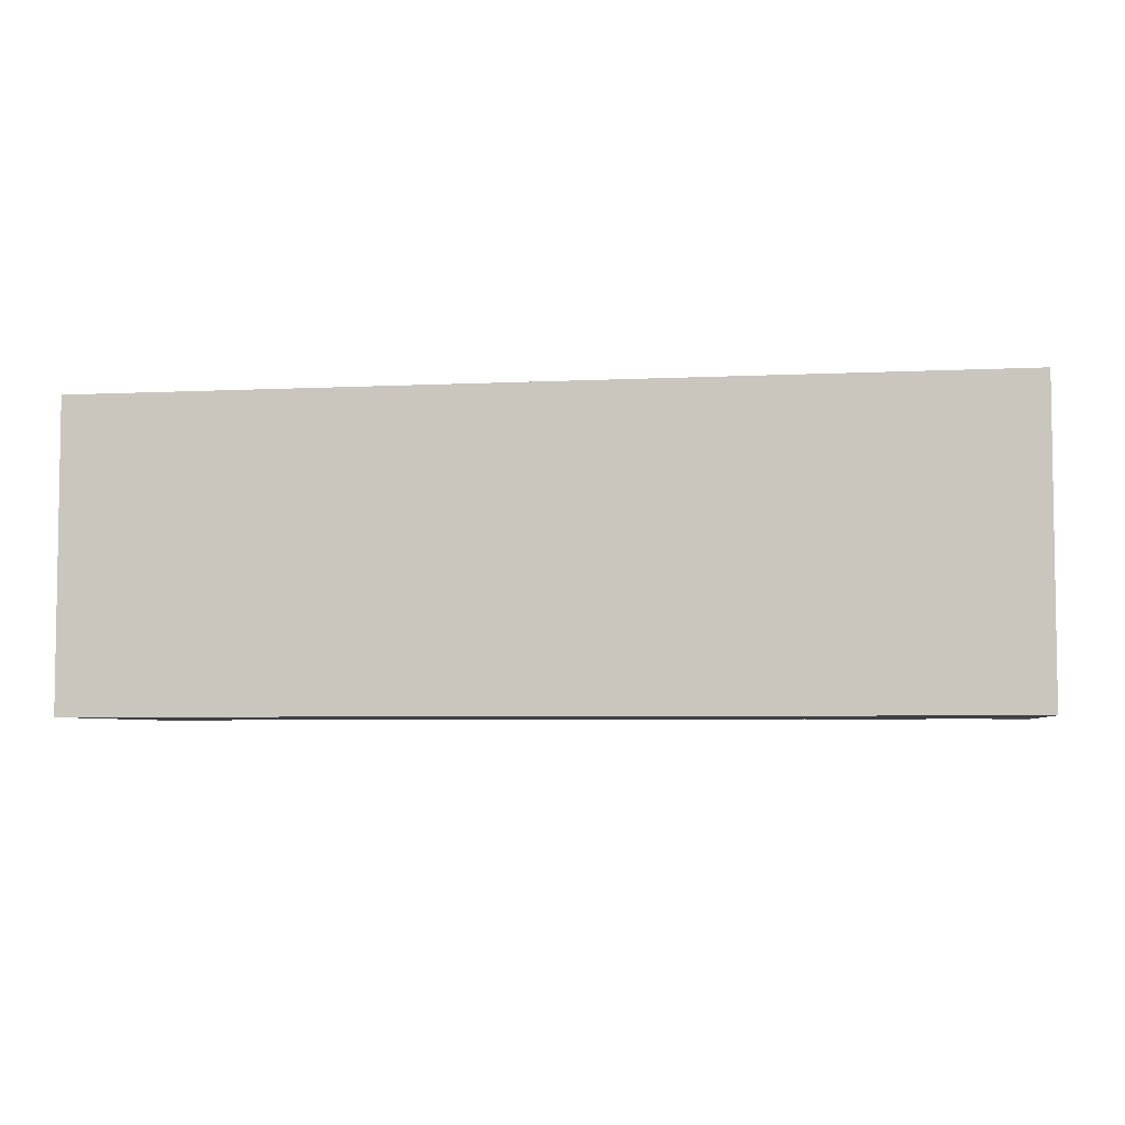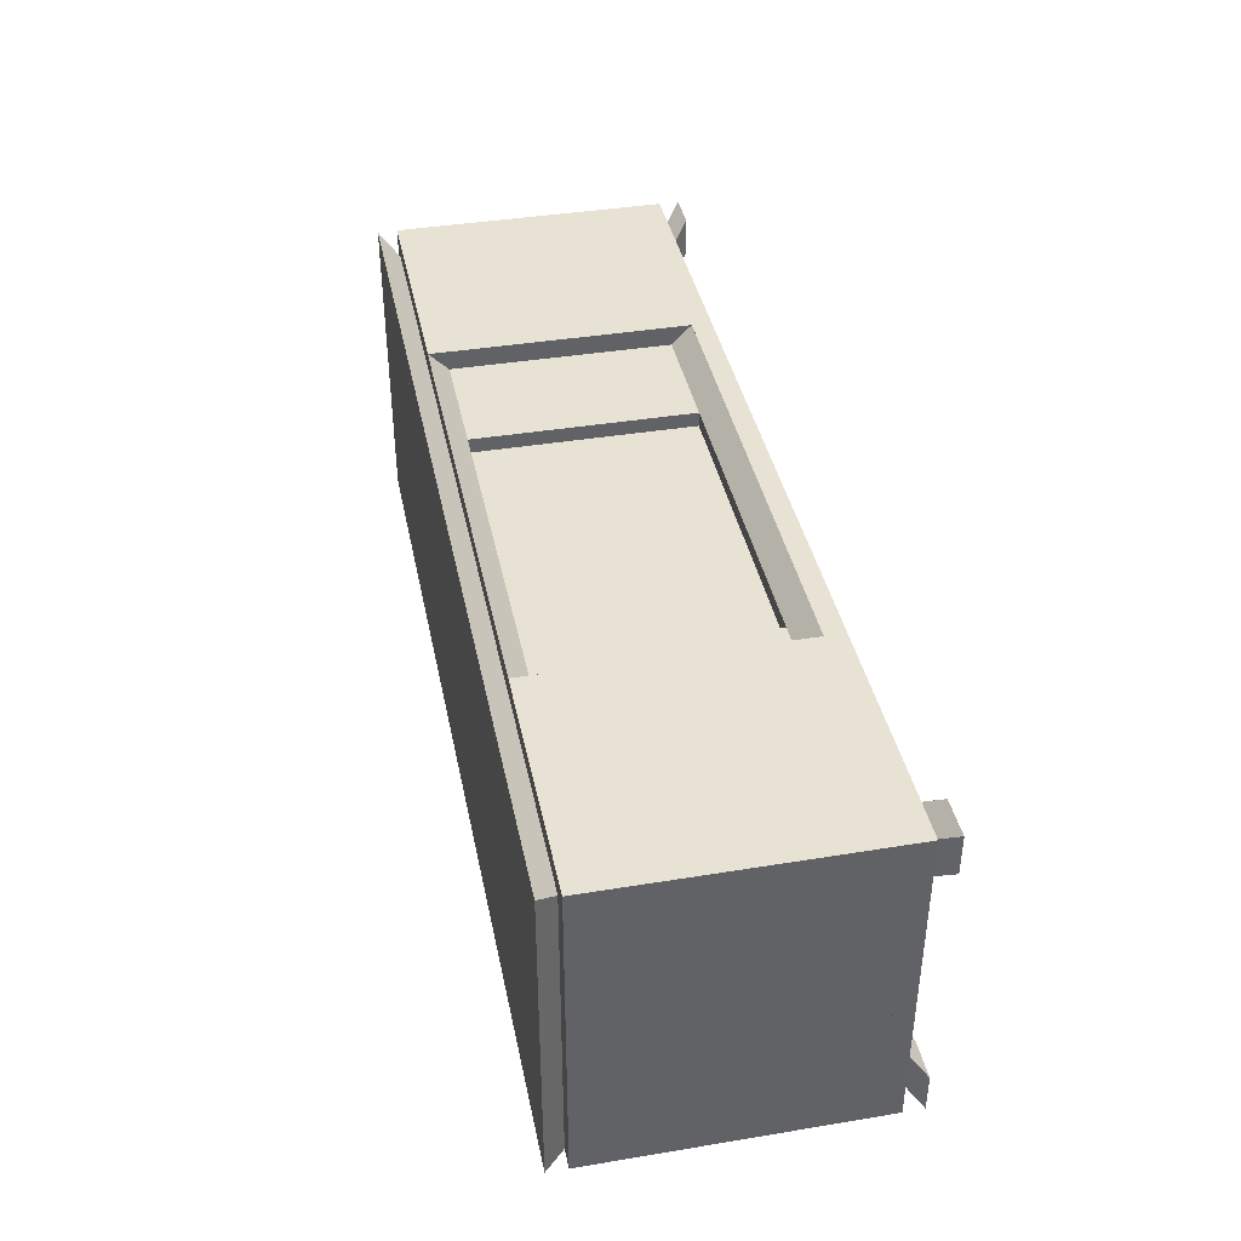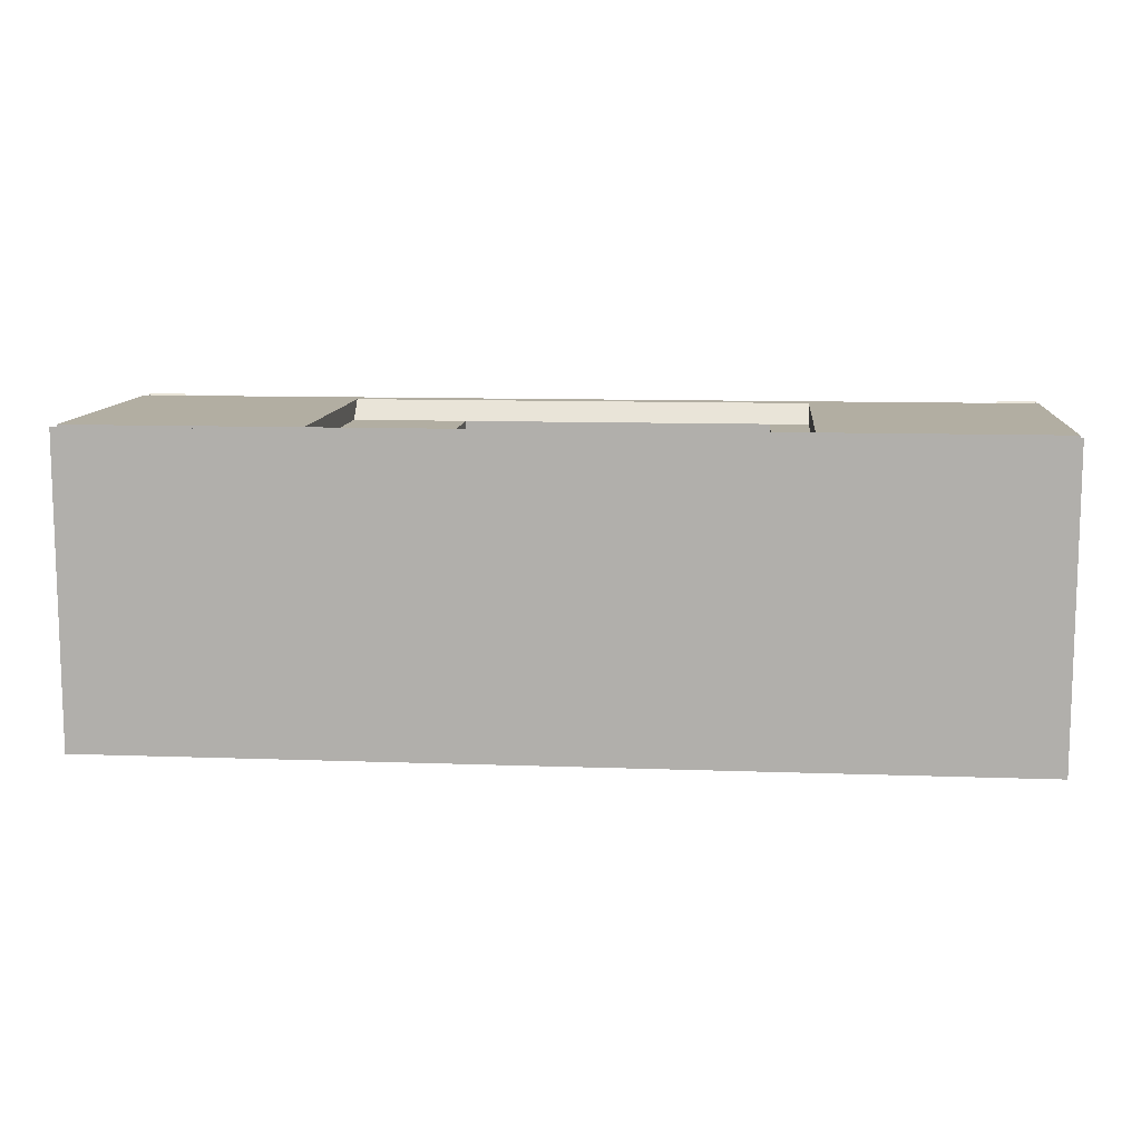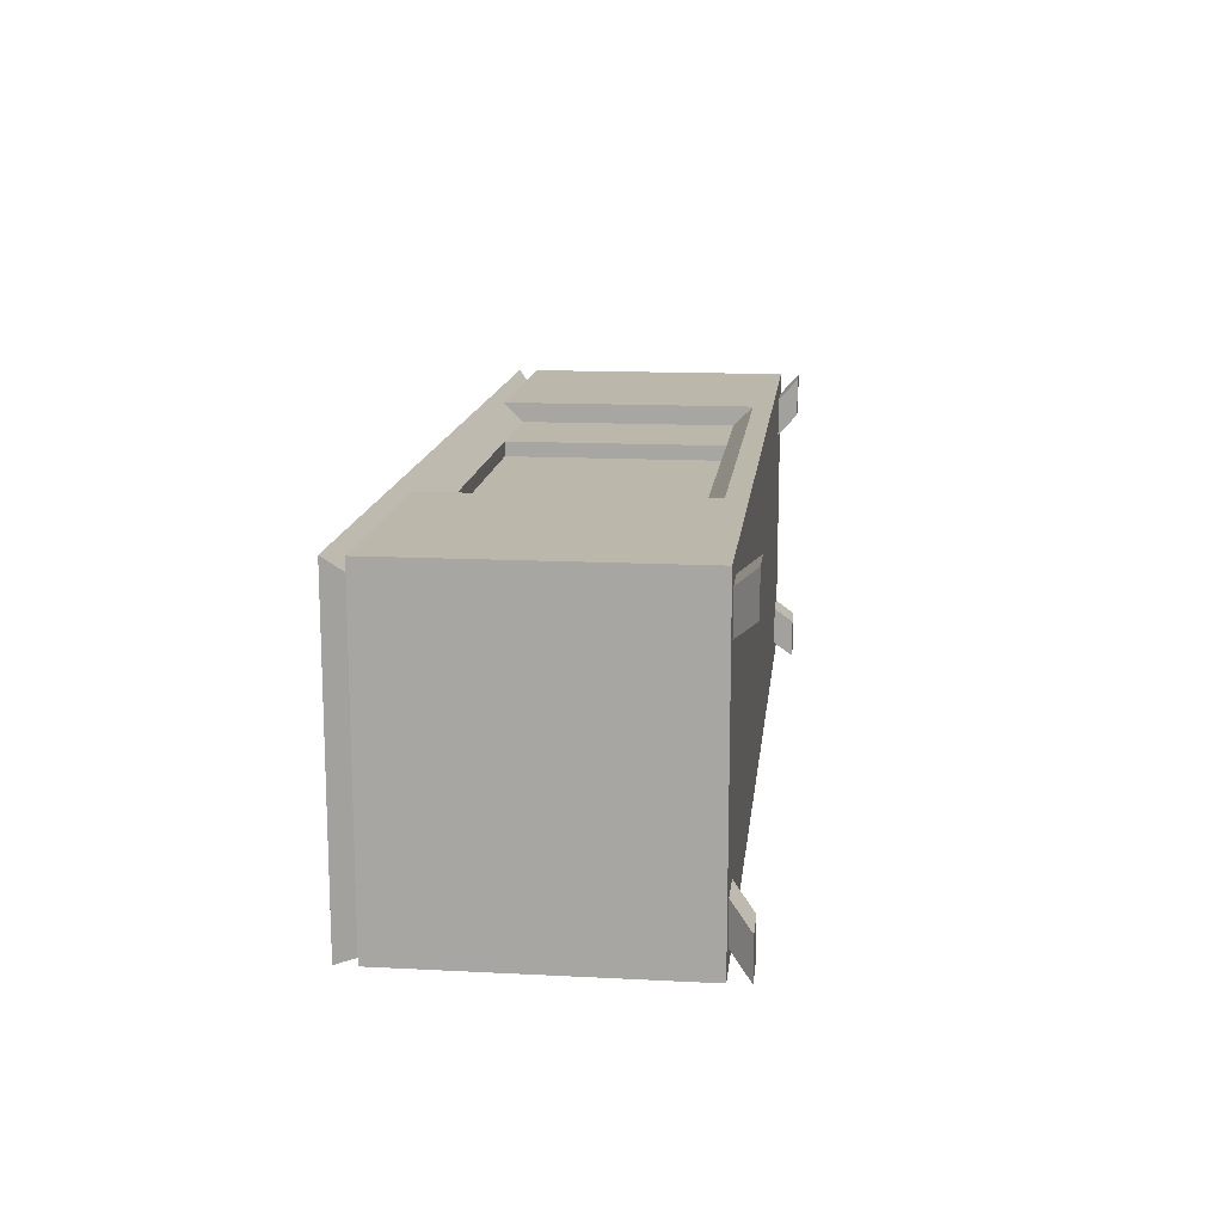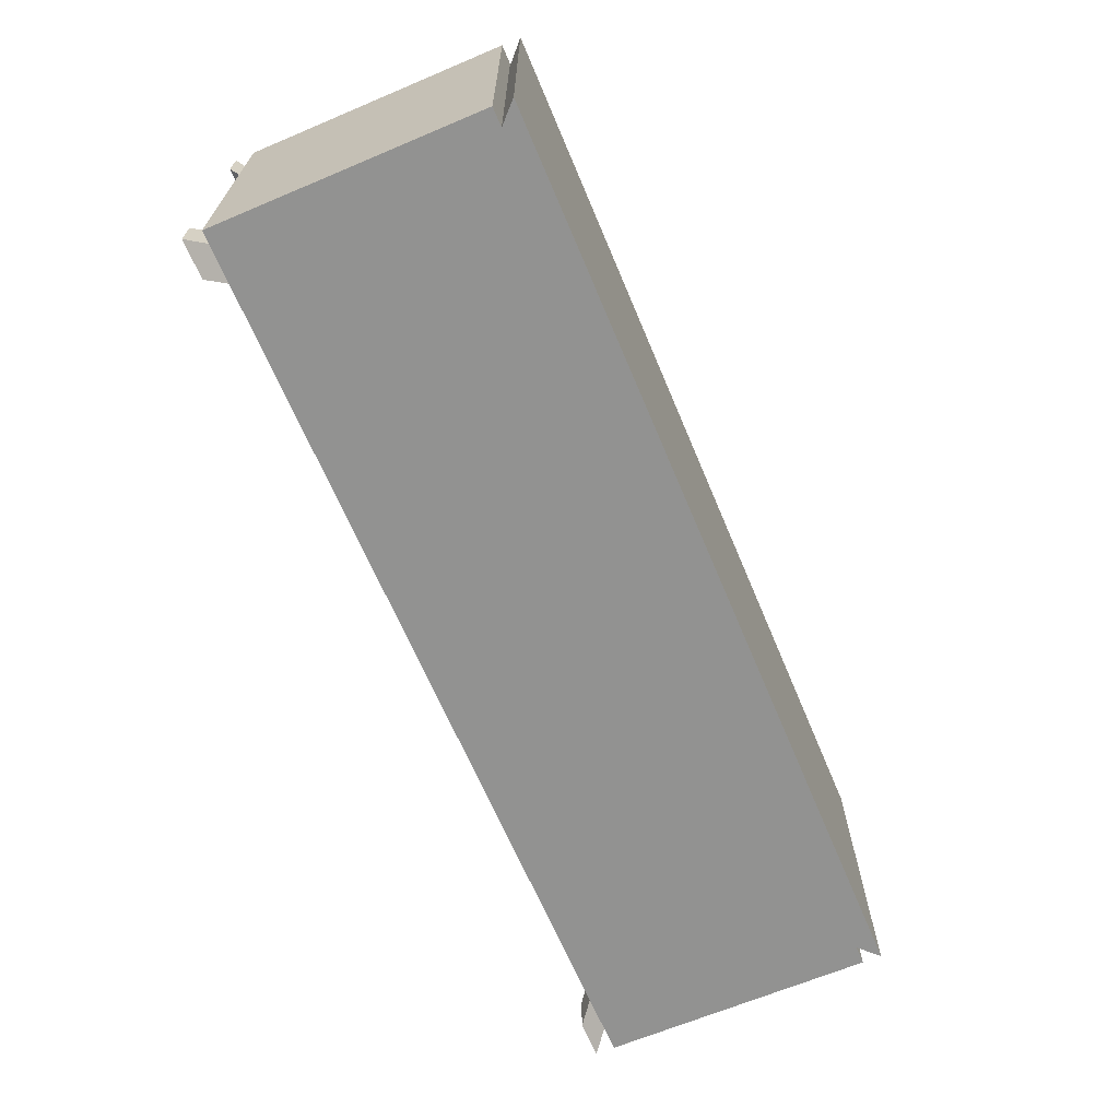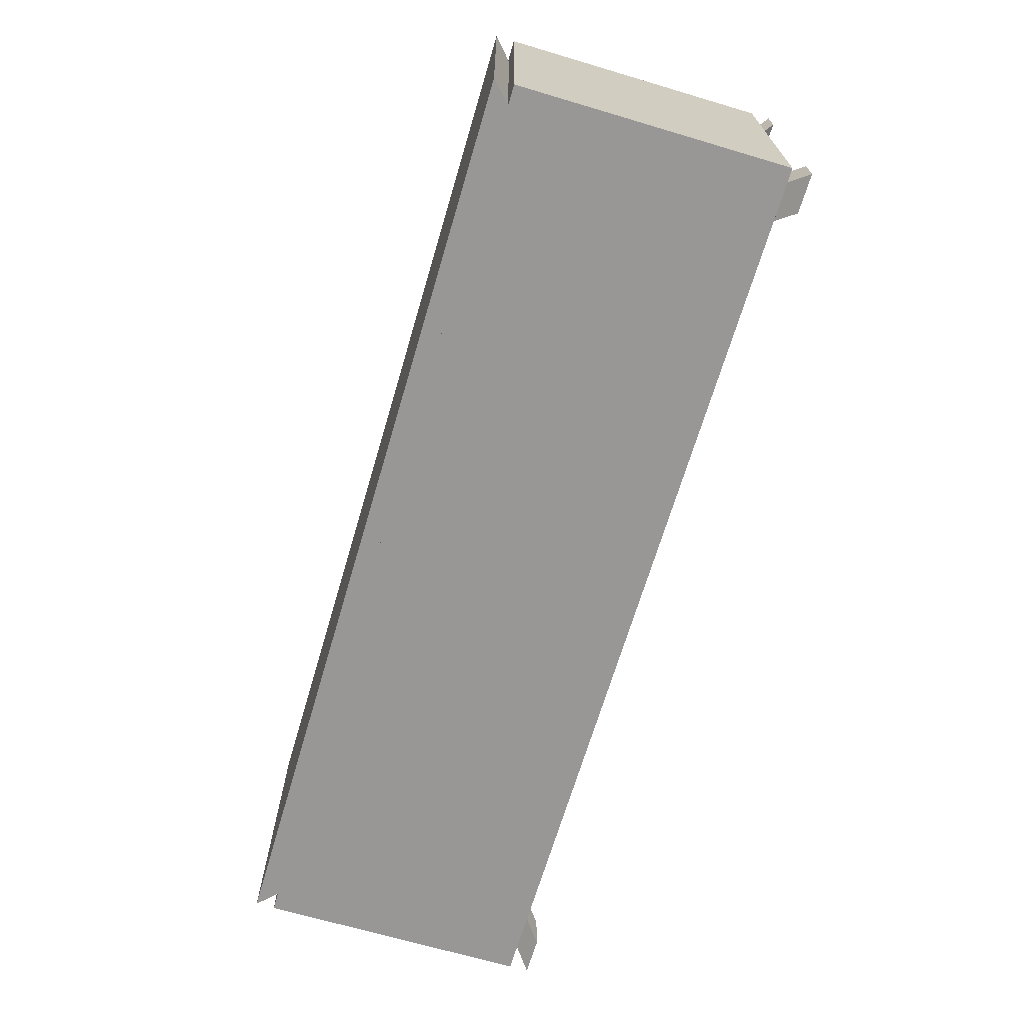
<metadata>
{"format":"obj","ext":"obj","renderer":"f3d","projection":"perspective","resolution":1024,"background":"white","views":[{"elev":-5.1,"azim":-171.2,"up":"+Z"},{"elev":39.9,"azim":-101.5,"up":"+Z"},{"elev":10.7,"azim":-174.8,"up":"+Z"},{"elev":14.4,"azim":-83.6,"up":"+Z"},{"elev":-66.3,"azim":112.9,"up":"+Z"},{"elev":-68.3,"azim":-106.5,"up":"+Z"}]}
</metadata>
<code>
o scanlines_translucent
v 0.375 0.1875 0.3906
v 0.375 0.875 0.3906
v -0.625 0.875 0.3906
v -0.625 0.1875 0.3906
f 1 2 3 4
o screen_imageURL
v 0.375 0.875 0
v 0.375 0.875 0.375
v 0.375 0.1875 0.375
v 0.375 0.1875 0
v -0.625 0.1875 0.375
v -0.625 0.875 0.375
v -0.625 0.875 0
v -0.625 0.1875 0
f 5 6 7 8
f 9 10 11 12
f 10 6 5 11
f 8 7 9 12
f 7 6 10 9
f 11 5 8 12
o spinnerthing
v 1.406 0.8438 -0.2188
v 1.406 0.8438 -0.1875
v 1.406 0.8125 -0.1875
v 1.406 0.8125 -0.2188
v 1.375 0.8125 -0.1875
v 1.375 0.8438 -0.1875
v 1.375 0.8438 -0.2188
v 1.375 0.8125 -0.2188
f 13 14 15 16
f 17 18 19 20
f 18 14 13 19
f 16 15 17 20
f 15 14 18 17
f 19 13 16 20
o readhead
v 1.406 0.8672 -0.1562
v 1.406 0.8125 -0.2188
v 1.406 0.8672 -0.2188
v 1.406 0.8438 -0.2188
v 1.375 0.8672 -0.1562
v 1.375 0.8672 -0.2188
v 1.375 0.8125 -0.2188
v 1.375 0.8438 -0.2188
v 1.406 0.8984 -0.2188
v 1.406 0.8984 0.03125
v 1.406 0.8672 0.03125
v 1.406 0.8672 -0.2188
v 1.375 0.8672 0.03125
v 1.375 0.8984 0.03125
v 1.375 0.8984 -0.2188
v 1.375 0.8672 -0.2188
f 21 22 23 24
f 25 26 27 28
f 25 21 23 26
f 24 22 27 28
f 22 21 25 27
f 26 23 24 28
f 29 30 31 32
f 33 34 35 36
f 34 30 29 35
f 32 31 33 36
f 31 30 34 33
f 35 29 32 36
o screen_off
v 0.375 0.875 0
v 0.375 0.875 0.375
v 0.375 0.1875 0.375
v 0.375 0.1875 0
v -0.625 0.1875 0.375
v -0.625 0.875 0.375
v -0.625 0.875 0
v -0.625 0.1875 0
f 37 38 39 40
f 41 42 43 44
f 42 38 37 43
f 40 39 41 44
f 39 38 42 41
f 43 37 40 44
o lidleft
v -0.75 1 -0.5
v -0.75 1 0.5
v -0.75 0.9375 0.4375
v -0.75 0.9375 -0.5
v -1.438 0.9375 0.4375
v -1.5 1 0.5
v -1.5 1 -0.5
v -1.438 0.9375 -0.5
f 45 46 47 48
f 49 50 51 52
f 50 46 45 51
f 48 47 49 52
f 47 46 50 49
f 51 45 48 52
o lidright
v 1.5 1 -0.5
v 1.5 1 0.5
v 1.438 0.9375 0.4375
v 1.438 0.9375 -0.5
v 0.75 0.9375 0.4375
v 0.75 1 0.5
v 0.75 1 -0.5
v 0.75 0.9375 -0.5
f 53 54 55 56
f 57 58 59 60
f 58 54 53 59
f 56 55 57 60
f 55 54 58 57
f 59 53 56 60
o turntable
v 1.296 0.8203 -0.0625
v 1.21 0.8203 0.09375
v 1.125 0.8203 -0.0625
v 1.296 0.8516 -0.0625
v 1.21 0.8516 0.09375
v 1.125 0.8516 -0.0625
v 1.21 0.8203 -0.2188
v 1.21 0.8516 -0.2188
v 1.04 0.8203 -0.2188
v 1.04 0.8516 -0.2188
v 0.9542 0.8203 -0.0625
v 0.9542 0.8516 -0.0625
v 1.04 0.8203 0.09375
v 1.04 0.8516 0.09375
v 1.141 0.8672 -0.07812
v 1.141 0.8672 -0.04688
v 1.141 0.8047 -0.04688
v 1.141 0.8047 -0.07812
v 1.109 0.8047 -0.04688
v 1.109 0.8672 -0.04688
v 1.109 0.8672 -0.07812
v 1.109 0.8047 -0.07812
f 61 62 63
f 62 61 64 65
f 65 64 66
f 67 61 63
f 61 67 68 64
f 64 68 66
f 69 67 63
f 67 69 70 68
f 68 70 66
f 71 69 63
f 69 71 72 70
f 70 72 66
f 73 71 63
f 71 73 74 72
f 72 74 66
f 62 73 63
f 73 62 65 74
f 74 65 66
f 75 76 77 78
f 79 80 81 82
f 80 76 75 81
f 78 77 79 82
f 77 76 80 79
f 81 75 78 82
o cuboid
v 1.5 0.125 -0.5
v 1.5 0.125 0.5
v 1.5 0.0625 0.5
v 1.5 0.0625 -0.5
v -1.5 0.0625 0.5
v -1.5 0.125 0.5
v -1.5 0.125 -0.5
v -1.5 0.0625 -0.5
v -1.312 0.0625 0.3125
v -1.312 0.0625 0.4375
v -1.375 -0 0.5
v -1.375 -0 0.375
v -1.5 -0 0.5
v -1.438 0.0625 0.4375
v -1.438 0.0625 0.3125
v -1.5 -0 0.375
v 1.375 -0 0.5
v 1.312 0.0625 0.4375
v 1.312 0.0625 0.3125
v 1.375 -0 0.375
v 1.438 0.0625 0.3125
v 1.438 0.0625 0.4375
v 1.5 -0 0.5
v 1.5 -0 0.375
v 1.312 0.0625 -0.3125
v 1.312 0.0625 -0.4375
v 1.375 0 -0.5
v 1.375 0 -0.375
v 1.5 0 -0.5
v 1.438 0.0625 -0.4375
v 1.438 0.0625 -0.3125
v 1.5 0 -0.375
v -1.375 0 -0.5
v -1.312 0.0625 -0.4375
v -1.312 0.0625 -0.3125
v -1.375 0 -0.375
v -1.438 0.0625 -0.3125
v -1.438 0.0625 -0.4375
v -1.5 0 -0.5
v -1.5 0 -0.375
v 0.75 1 -0.5
v 0.75 1 0.5
v 0.75 0.9375 0.4375
v 0.75 0.9375 -0.5
v -0.75 0.9375 0.4375
v -0.75 1 0.5
v -0.75 1 -0.5
v -0.75 0.9375 -0.5
v 0.75 0.9375 -0.5
v 0.75 0.9375 0
v 0.75 0.125 0
v 0.75 0.125 -0.5
v -0.75 0.125 0
v -0.75 0.9375 0
v -0.75 0.9375 -0.5
v -0.75 0.125 -0.5
v 0.75 0.875 0
v 0.75 0.875 0.4375
v 0.75 0.1875 0.4375
v 0.75 0.1875 0
v 0.375 0.1875 0.4375
v 0.375 0.875 0.4375
v 0.375 0.875 0
v 0.375 0.1875 0
v -0.625 0.875 0
v -0.625 0.875 0.4375
v -0.625 0.1875 0.4375
v -0.625 0.1875 0
v -0.75 0.1875 0.4375
v -0.75 0.875 0.4375
v -0.75 0.875 0
v -0.75 0.1875 0
v 0.75 0.1875 0
v 0.75 0.1875 0.4375
v 0.75 0.125 0.5
v 0.75 0.125 0
v -0.75 0.125 0.5
v -0.75 0.1875 0.4375
v -0.75 0.1875 0
v -0.75 0.125 0
v 0.75 0.9375 0
v 0.75 0.9375 0.5
v 0.75 0.875 0.4375
v 0.75 0.875 0
v -0.75 0.875 0.4375
v -0.75 0.9375 0.5
v -0.75 0.9375 0
v -0.75 0.875 0
v 1.5 0.9375 0.375
v 1.5 0.9375 0.5
v 1.5 0.125 0.5
v 1.5 0.125 0.375
v 0.75 0.125 0.5
v 0.75 0.9375 0.5
v 0.75 0.9375 0.375
v 0.75 0.125 0.375
v 1.5 0.9375 -0.5
v 1.5 0.9375 -0.375
v 1.5 0.125 -0.375
v 1.5 0.125 -0.5
v 0.75 0.125 -0.375
v 0.75 0.9375 -0.375
v 0.75 0.9375 -0.5
v 0.75 0.125 -0.5
v 1.5 0.9375 -0.375
v 1.5 0.9375 0.375
v 1.5 0.125 0.375
v 1.5 0.125 -0.375
v 1.438 0.125 0.375
v 1.438 0.9375 0.375
v 1.438 0.9375 -0.375
v 1.438 0.125 -0.375
v 1.438 0.8125 -0.375
v 1.438 0.8125 0.375
v 1.438 0.125 0.375
v 1.438 0.125 -0.375
v 0.8125 0.125 0.375
v 0.8125 0.8125 0.375
v 0.8125 0.8125 -0.375
v 0.8125 0.125 -0.375
v -1.5 0.125 0.375
v -1.5 0.9375 0.375
v -1.5 0.9375 -0.375
v -1.5 0.125 -0.375
v -1.438 0.9375 -0.375
v -1.438 0.9375 0.375
v -1.438 0.125 0.375
v -1.438 0.125 -0.375
v -1.5 0.125 0.5
v -1.5 0.9375 0.5
v -1.5 0.9375 0.375
v -1.5 0.125 0.375
v -0.75 0.9375 0.375
v -0.75 0.9375 0.5
v -0.75 0.125 0.5
v -0.75 0.125 0.375
v -1.5 0.125 -0.375
v -1.5 0.9375 -0.375
v -1.5 0.9375 -0.5
v -1.5 0.125 -0.5
v -0.75 0.9375 -0.5
v -0.75 0.9375 -0.375
v -0.75 0.125 -0.375
v -0.75 0.125 -0.5
v -1.312 0.8125 -0.09375
v -1.312 0.875 -0.09375
v -1.312 0.875 -0.2812
v -1.312 0.8125 -0.2812
v -0.9375 0.875 -0.2812
v -0.9375 0.875 -0.09375
v -0.9375 0.8125 -0.09375
v -0.9375 0.8125 -0.2812
v 0.8125 0.9375 -0.375
v 0.8125 0.9375 0.375
v 0.8125 0.125 0.375
v 0.8125 0.125 -0.375
v 0.75 0.125 0.375
v 0.75 0.9375 0.375
v 0.75 0.9375 -0.375
v 0.75 0.125 -0.375
v -0.75 0.9375 -0.375
v -0.75 0.9375 0.375
v -0.75 0.125 0.375
v -0.75 0.125 -0.375
v -0.8125 0.125 0.375
v -0.8125 0.9375 0.375
v -0.8125 0.9375 -0.375
v -0.8125 0.125 -0.375
v -0.8125 0.8125 -0.375
v -0.8125 0.8125 0.375
v -0.8125 0.125 0.375
v -0.8125 0.125 -0.375
v -1.438 0.125 0.375
v -1.438 0.8125 0.375
v -1.438 0.8125 -0.375
v -1.438 0.125 -0.375
v -1.312 0.8125 0.1562
v -1.312 0.875 0.1562
v -1.312 0.875 -0.03125
v -1.312 0.8125 -0.03125
v -0.9375 0.875 -0.03125
v -0.9375 0.875 0.1562
v -0.9375 0.8125 0.1562
v -0.9375 0.8125 -0.03125
v 0.375 0.875 0
v 0.375 0.875 0.3594
v 0.375 0.1875 0.3594
v 0.375 0.1875 0
v -0.625 0.1875 0.3594
v -0.625 0.875 0.3594
v -0.625 0.875 0
v -0.625 0.1875 0
f 83 84 85 86
f 87 88 89 90
f 88 84 83 89
f 86 85 87 90
f 85 84 88 87
f 89 83 86 90
f 91 92 93 94
f 95 96 97 98
f 96 92 91 97
f 94 93 95 98
f 93 92 96 95
f 97 91 94 98
f 99 100 101 102
f 103 104 105 106
f 101 100 104 103
f 105 99 102 106
f 104 100 99 105
f 102 101 103 106
f 107 108 109 110
f 111 112 113 114
f 112 108 107 113
f 110 109 111 114
f 109 108 112 111
f 113 107 110 114
f 115 116 117 118
f 119 120 121 122
f 117 116 120 119
f 121 115 118 122
f 120 116 115 121
f 118 117 119 122
f 123 124 125 126
f 127 128 129 130
f 128 124 123 129
f 126 125 127 130
f 125 124 128 127
f 129 123 126 130
f 131 132 133 134
f 135 136 137 138
f 136 132 131 137
f 134 133 135 138
f 133 132 136 135
f 137 131 134 138
f 139 140 141 142
f 143 144 145 146
f 144 140 139 145
f 142 141 143 146
f 141 140 144 143
f 145 139 142 146
f 147 148 149 150
f 151 152 153 154
f 152 148 147 153
f 150 149 151 154
f 149 148 152 151
f 153 147 150 154
f 155 156 157 158
f 159 160 161 162
f 160 156 155 161
f 158 157 159 162
f 157 156 160 159
f 161 155 158 162
f 163 164 165 166
f 167 168 169 170
f 168 164 163 169
f 166 165 167 170
f 165 164 168 167
f 169 163 166 170
f 171 172 173 174
f 175 176 177 178
f 176 172 171 177
f 174 173 175 178
f 173 172 176 175
f 177 171 174 178
f 179 180 181 182
f 183 184 185 186
f 184 180 179 185
f 182 181 183 186
f 181 180 184 183
f 185 179 182 186
f 187 188 189 190
f 191 192 193 194
f 192 188 187 193
f 190 189 191 194
f 189 188 192 191
f 193 187 190 194
f 195 196 197 198
f 199 200 201 202
f 200 196 195 201
f 198 197 199 202
f 197 196 200 199
f 201 195 198 202
f 203 204 205 206
f 207 208 209 210
f 205 204 208 207
f 209 203 206 210
f 208 204 203 209
f 206 205 207 210
f 211 212 213 214
f 215 216 217 218
f 213 212 216 215
f 217 211 214 218
f 216 212 211 217
f 214 213 215 218
f 219 220 221 222
f 223 224 225 226
f 221 220 224 223
f 225 219 222 226
f 224 220 219 225
f 222 221 223 226
f 227 228 229 230
f 231 232 233 234
f 229 228 232 231
f 233 227 230 234
f 232 228 227 233
f 230 229 231 234
f 235 236 237 238
f 239 240 241 242
f 240 236 235 241
f 238 237 239 242
f 237 236 240 239
f 241 235 238 242
f 243 244 245 246
f 247 248 249 250
f 248 244 243 249
f 246 245 247 250
f 245 244 248 247
f 249 243 246 250
f 251 252 253 254
f 255 256 257 258
f 256 252 251 257
f 254 253 255 258
f 253 252 256 255
f 257 251 254 258
f 259 260 261 262
f 263 264 265 266
f 261 260 264 263
f 265 259 262 266
f 264 260 259 265
f 262 261 263 266
f 267 268 269 270
f 271 272 273 274
f 272 268 267 273
f 270 269 271 274
f 269 268 272 271
f 273 267 270 274

</code>
